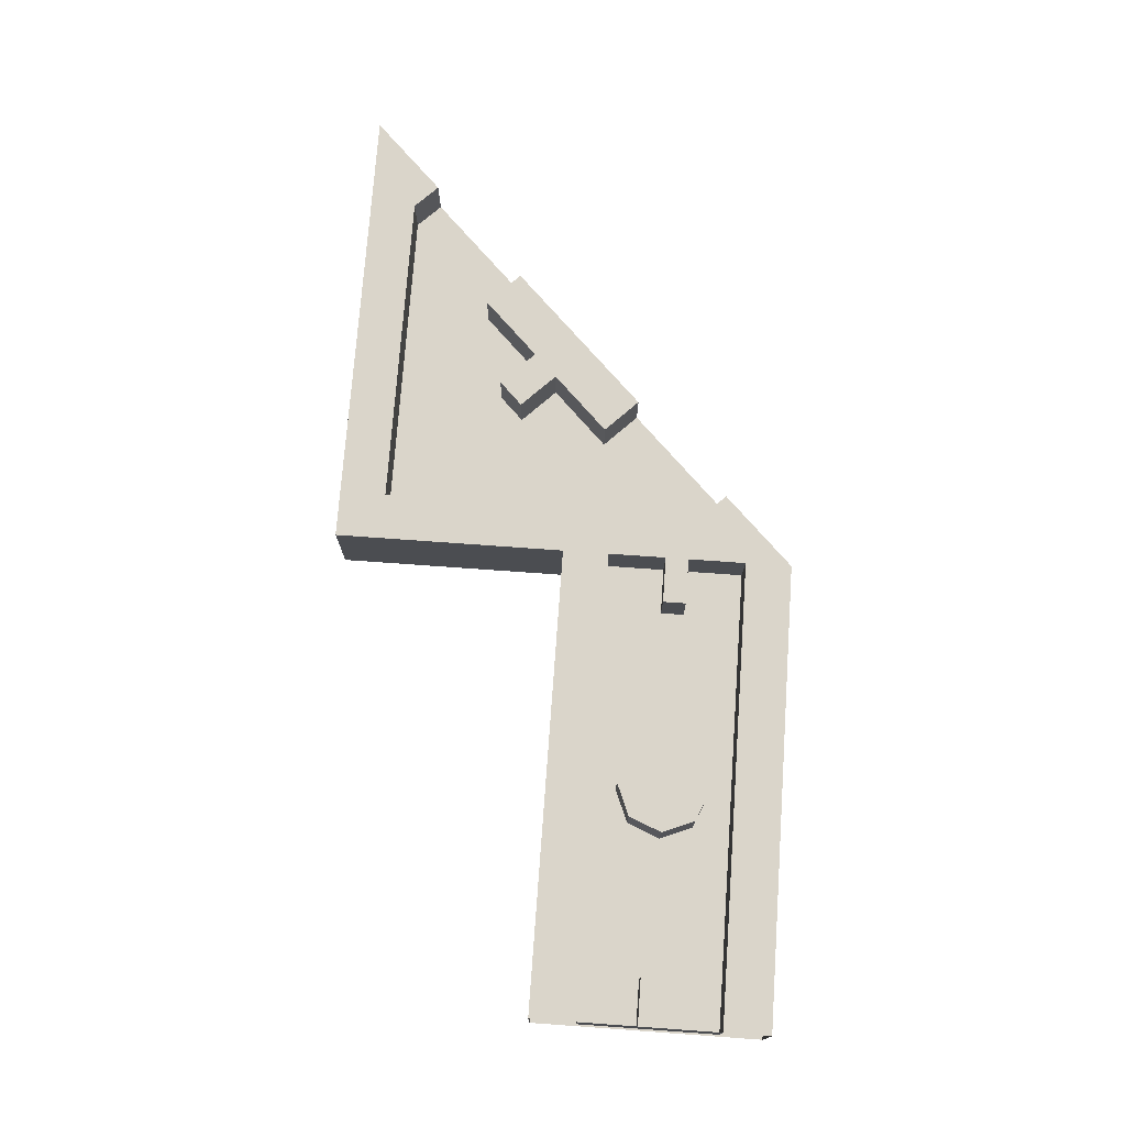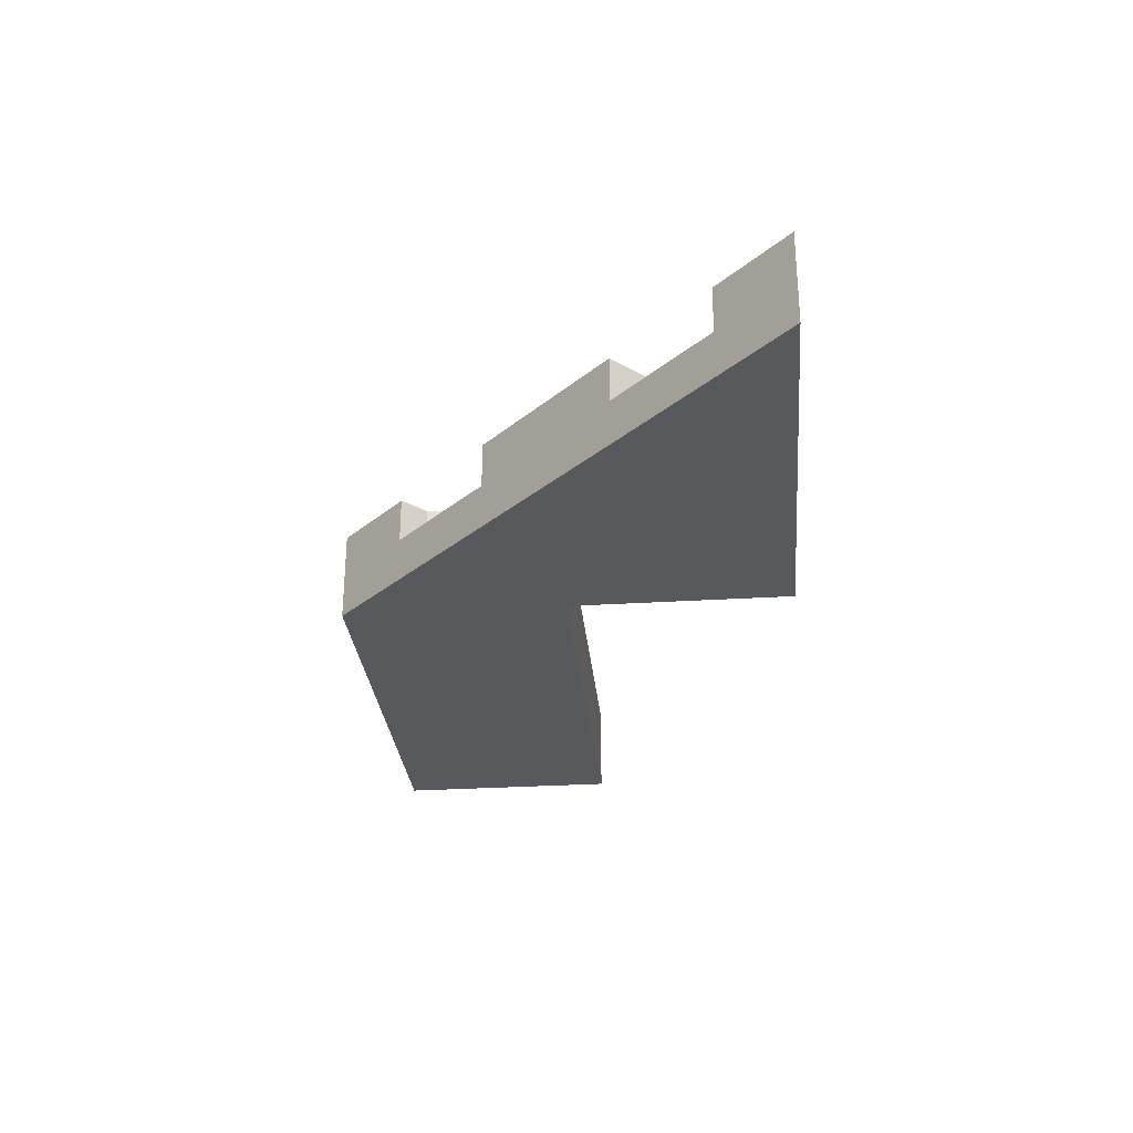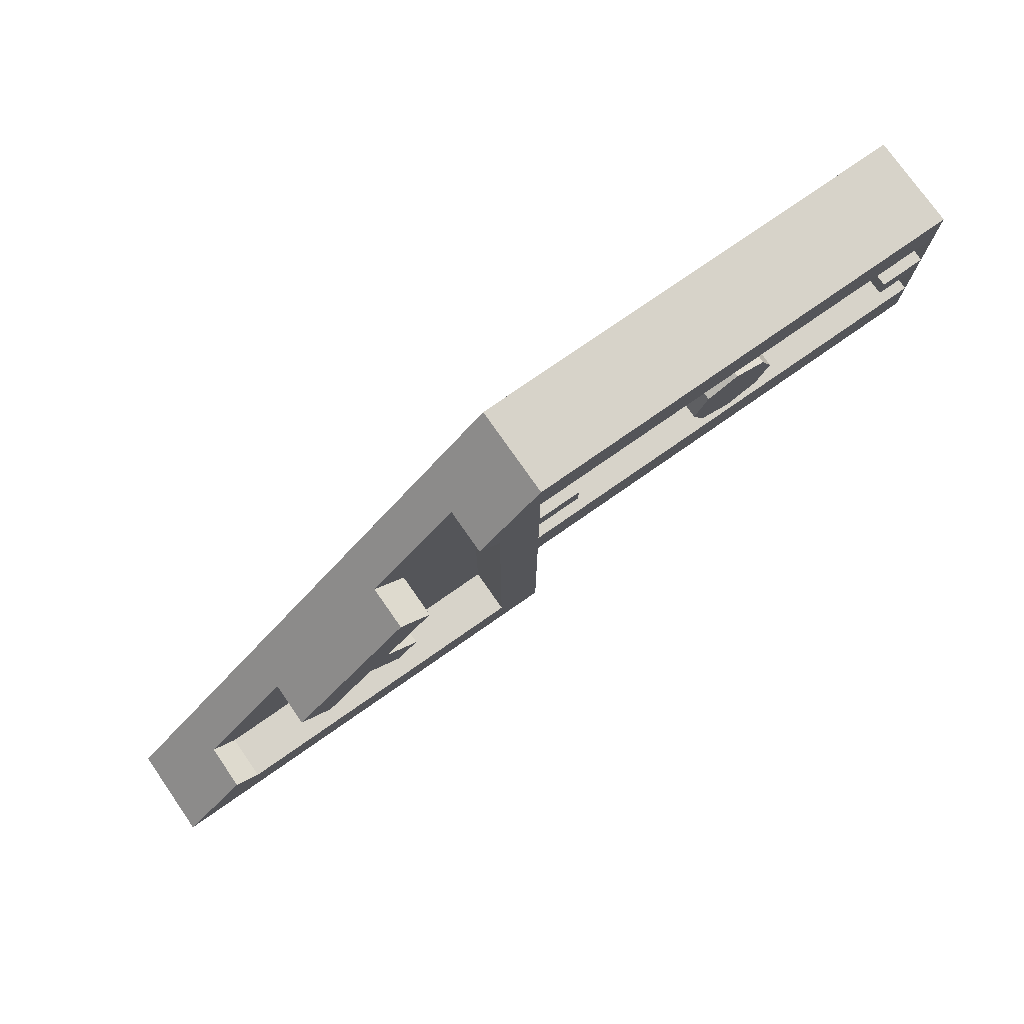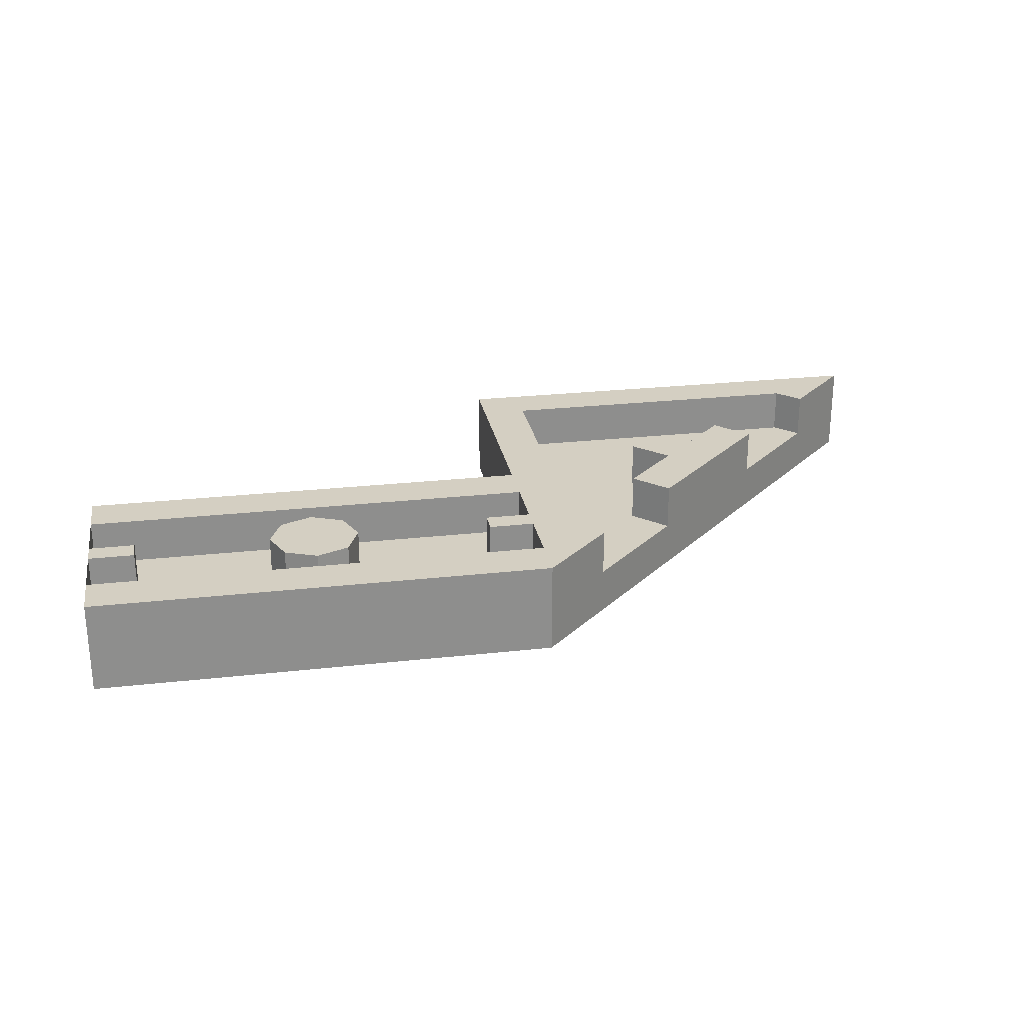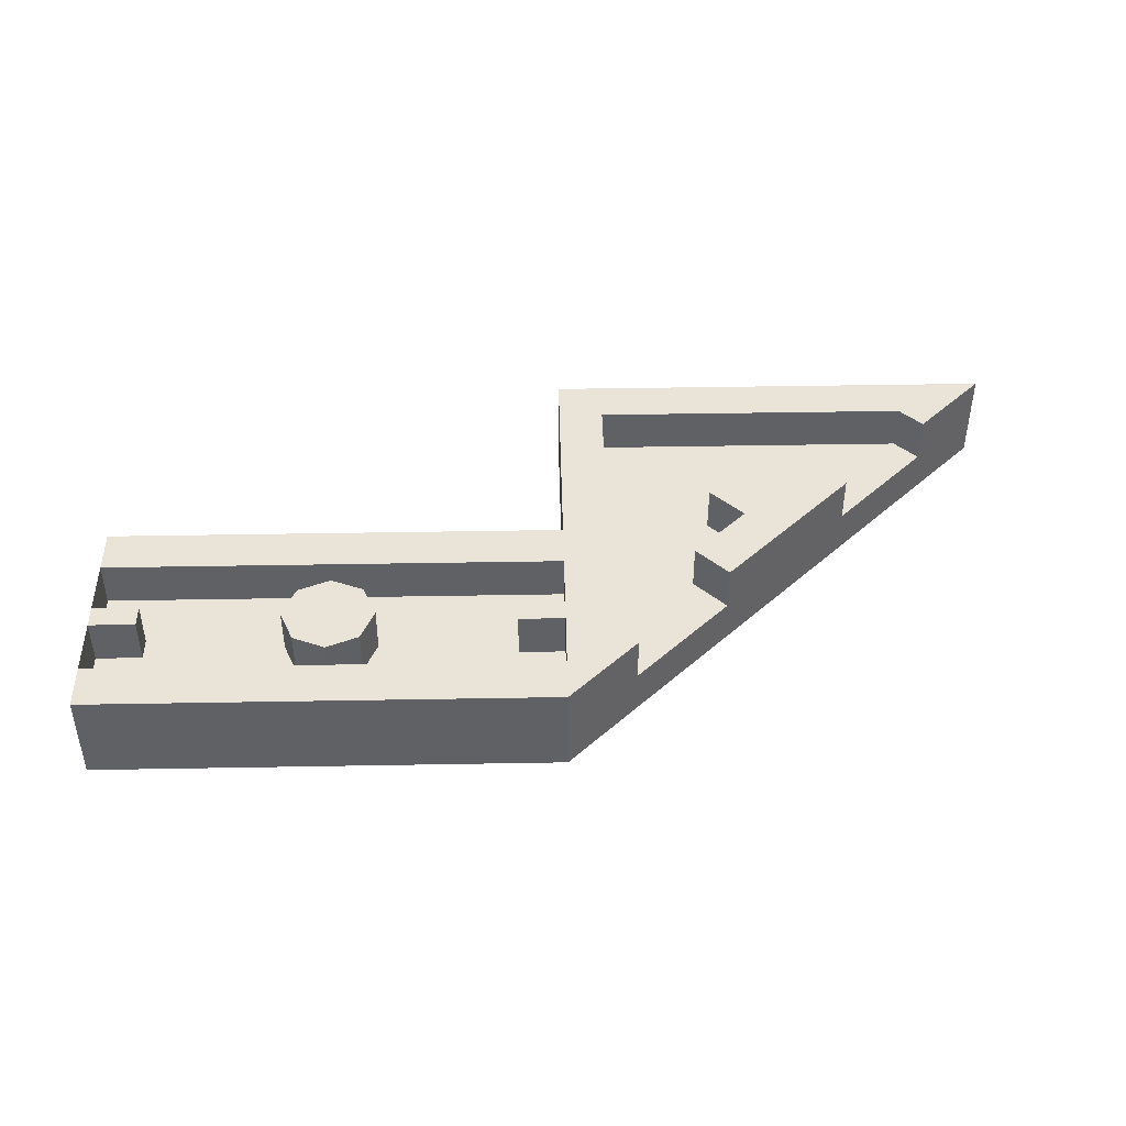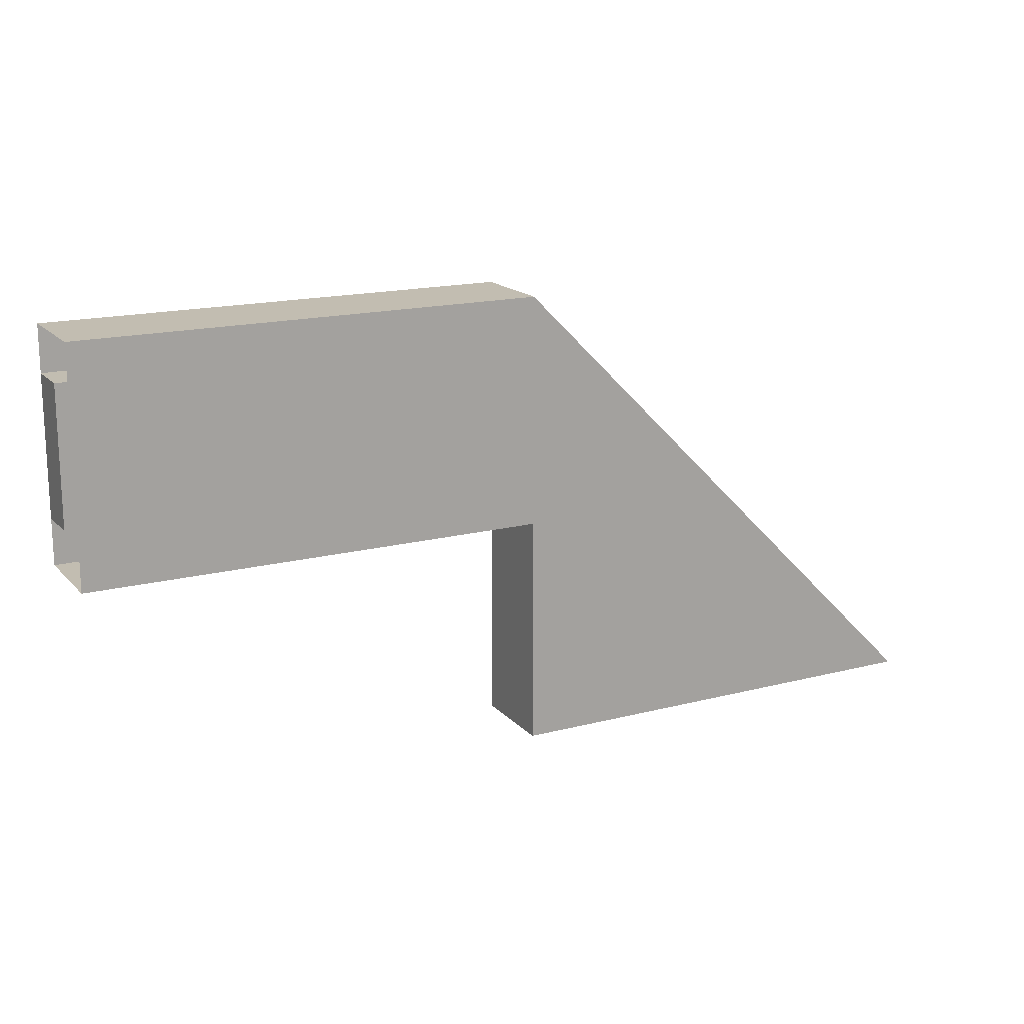
<metadata>
{"format":"obj","ext":"obj","renderer":"f3d","projection":"perspective","resolution":1024,"background":"white","views":[{"elev":74.2,"azim":-85.9,"up":"+Y"},{"elev":-29.3,"azim":95.3,"up":"+Y"},{"elev":76.3,"azim":145.1,"up":"+Z"},{"elev":25.6,"azim":-10.2,"up":"+Y"},{"elev":43.3,"azim":-1.2,"up":"+Y"},{"elev":16.8,"azim":-27.6,"up":"+Z"}]}
</metadata>
<code>
v 1.664 0.4 1.764
v 1.809 0.4 1.909
v 1.909 0.4 1.809
v 1.764 0.4 1.664
v 1.764 0.4 1.664
v 1.909 0.4 1.809
v 1.909 0.2 1.809
v 1.764 0.2 1.664
v 1.809 0.4 1.909
v 1.664 0.4 1.764
v 1.664 0.2 1.764
v 1.809 0.2 1.909
v 1.664 0.4 1.764
v 1.764 0.4 1.664
v 1.764 0.2 1.664
v 1.664 0.2 1.764
v 1.713 0.2 2.287
v 2.287 0.2 1.713
v 2.287 0.4 1.713
v 1.713 0.4 2.287
v 1.572 0.4 2.146
v 1.713 0.4 2.287
v 1.713 0.2 2.287
v 1.572 0.2 2.146
v 1.572 0.4 2.146
v 1.572 0.2 2.146
v 1.809 0.2 1.909
v 1.809 0.4 1.909
v 2.146 0.4 1.572
v 1.909 0.4 1.809
v 1.909 0.2 1.809
v 2.146 0.2 1.572
v 2.146 0.4 1.572
v 2.146 0.2 1.572
v 2.287 0.2 1.713
v 2.287 0.4 1.713
v 1.572 0.4 2.146
v 1.713 0.4 2.287
v 1.809 0.4 1.909
v 2.146 0.4 1.572
v 1.909 0.4 1.809
v 2.287 0.4 1.713
v 2.287 0.4 1.713
v 1.909 0.4 1.809
v 1.809 0.4 1.909
v 1.713 0.4 2.287
v 2.187 0.2 1.613
v 2.6 0.2 1.2
v 2.7 0.2 1.3
v 2.287 0.2 1.713
v 1.2 0.2 2.6
v 1.613 0.2 2.187
v 1.713 0.2 2.287
v 1.3 0.2 2.7
v -1 0.2 2.8
v 1 0.2 2.8
v 1 0.2 2.2
v -1 0.2 2.2
v -1 0.2 2.8
v -1 0.4 2.8
v 1 0.4 2.8
v 1 0.2 2.8
v -1 0.2 2.2
v -1 0.4 2.2
v -1 0.4 2.8
v -1 0.2 2.8
v 1 0.2 2.2
v 1 0.4 2.2
v -1 0.4 2.2
v -1 0.2 2.2
v 1 0.2 2.8
v 1 0.4 2.8
v 1 0.4 2.2
v 1 0.2 2.2
v 0 0.4 2.5
v 0.2 0.4 2.5
v 0.1414 0.4 2.641
v 0 0.4 2.5
v 0.1414 0.4 2.641
v 0 0.4 2.7
v 0 0.4 2.5
v 0 0.4 2.7
v -0.1414 0.4 2.641
v 0 0.4 2.5
v -0.1414 0.4 2.641
v -0.2 0.4 2.5
v 0 0.4 2.5
v -0.2 0.4 2.5
v -0.1414 0.4 2.359
v 0 0.4 2.5
v -0.1414 0.4 2.359
v 0 0.4 2.3
v 0 0.4 2.5
v 0 0.4 2.3
v 0.1414 0.4 2.359
v 0 0.4 2.5
v 0.1414 0.4 2.359
v 0.2 0.4 2.5
v 0.1414 0.4 2.641
v 0.2 0.4 2.5
v 0.2 0.2 2.5
v 0.1414 0.2 2.641
v 0 0.4 2.7
v 0.1414 0.4 2.641
v 0.1414 0.2 2.641
v 0 0.2 2.7
v -0.1414 0.4 2.641
v 0 0.4 2.7
v 0 0.2 2.7
v -0.1414 0.2 2.641
v -0.2 0.4 2.5
v -0.1414 0.4 2.641
v -0.1414 0.2 2.641
v -0.2 0.2 2.5
v -0.1414 0.4 2.359
v -0.2 0.4 2.5
v -0.2 0.2 2.5
v -0.1414 0.2 2.359
v 0 0.4 2.3
v -0.1414 0.4 2.359
v -0.1414 0.2 2.359
v 0 0.2 2.3
v 0.1414 0.4 2.359
v 0 0.4 2.3
v 0 0.2 2.3
v 0.1414 0.2 2.359
v 0.2 0.4 2.5
v 0.1414 0.4 2.359
v 0.1414 0.2 2.359
v 0.2 0.2 2.5
v -0.8 0.4 2.55
v -0.8 0.4 2.45
v -1 0.4 2.45
v -1 0.4 2.55
v -1 0.2 2.45
v -0.8 0.2 2.45
v -0.8 0.2 2.55
v -1 0.2 2.55
v -1 0.2 2.55
v -0.8 0.2 2.55
v -0.8 0.4 2.55
v -1 0.4 2.55
v -1 0.2 2.45
v -1 0.2 2.55
v -1 0.4 2.55
v -1 0.4 2.45
v -0.8 0.2 2.45
v -1 0.2 2.45
v -1 0.4 2.45
v -0.8 0.4 2.45
v -0.8 0.2 2.55
v -0.8 0.2 2.45
v -0.8 0.4 2.45
v -0.8 0.4 2.55
v 1 0.4 2.55
v 1 0.4 2.45
v 0.8 0.4 2.45
v 0.8 0.4 2.55
v 0.8 0.2 2.45
v 1 0.2 2.45
v 1 0.2 2.55
v 0.8 0.2 2.55
v 0.8 0.2 2.55
v 1 0.2 2.55
v 1 0.4 2.55
v 0.8 0.4 2.55
v 0.8 0.2 2.45
v 0.8 0.2 2.55
v 0.8 0.4 2.55
v 0.8 0.4 2.45
v 1 0.2 2.45
v 0.8 0.2 2.45
v 0.8 0.4 2.45
v 1 0.4 2.45
v 1 0.2 2.55
v 1 0.2 2.45
v 1 0.4 2.45
v 1 0.4 2.55
v 1.2 0.2 2.6
v 1.2 0.2 1.2
v 2.6 0.2 1.2
v -1 0 3
v 1 0 3
v 1 0 2
v -1 0 2
v 3 0 1
v 1 0 1
v 1 0 3
v -1 0.4 2.8
v 1 0.4 2.8
v 1 0.4 3
v -1 0.4 3
v 1.2 0.4 2.6
v 1.3 0.4 2.7
v 1 0.4 3
v 1 0.4 1
v 1.2 0.4 1.2
v 1.2 0.4 2.6
v 1 0.4 3
v 3 0.4 1
v 2.6 0.4 1.2
v 1.2 0.4 1.2
v 1 0.4 1
v 2.7 0.4 1.3
v 2.6 0.4 1.2
v 3 0.4 1
v -1 0.4 2
v 1 0.4 2
v 1 0.4 2.2
v -1 0.4 2.2
v 1.2 0.4 1.2
v 1.2 0.4 2.6
v 1.2 0.2 2.6
v 1.2 0.2 1.2
v 1.2 0.4 1.2
v 1.2 0.2 1.2
v 2.6 0.2 1.2
v 2.6 0.4 1.2
v 1 0.4 1
v 1 0.4 2
v 1 0 2
v 1 0 1
v 1 0.4 1
v 1 0 1
v 2 0 1
v 2 0.4 1
v -1 0.4 2
v -1 0 2
v 1 0 2
v 1 0.4 2
v -1 0.4 3
v -1 0 3
v 1 0 3
v 1 0.4 3
v 1.3 0.2 2.7
v 1.2 0.2 2.6
v 1.2 0.4 2.6
v 1.3 0.4 2.7
v 2.7 0.2 1.3
v 2.6 0.2 1.2
v 2.6 0.4 1.2
v 2.7 0.4 1.3
v 1 0.2 3
v 3 0.2 1
v 3 0 1
v 1 0 3
v 2.7 0.2 1.3
v 3 0.2 1
v 3 0.4 1
v 2.7 0.4 1.3
v 1 0.2 3
v 1.3 0.2 2.7
v 1.3 0.4 2.7
v 1 0.4 3
g mesh6929100
f 1 2 3
f 3 4 1
g mesh6929101
f 5 6 7
f 7 8 5
g mesh6929102
f 9 10 11
f 11 12 9
g mesh6929103
f 13 14 15
f 15 16 13
g mesh6929105
f 17 18 19
f 19 20 17
g mesh6929107
f 21 23 22
f 23 21 24
f 25 27 26
f 27 25 28
g mesh6929109
f 29 31 30
f 31 29 32
f 33 35 34
f 35 33 36
f 37 38 39
f 40 41 42
f 43 44 45
f 45 46 43
g mesh6929112
f 47 49 48
f 49 47 50
g mesh6929114
f 51 53 52
f 53 51 54
g mesh6929116
f 55 56 57
f 57 58 55
f 59 60 61
f 61 62 59
f 63 64 65
f 65 66 63
f 67 68 69
f 69 70 67
f 71 72 73
f 73 74 71
g mesh6929121
f 75 77 76
f 78 80 79
f 81 83 82
f 84 86 85
f 87 89 88
f 90 92 91
f 93 95 94
f 96 98 97
g mesh6929123
f 99 101 100
f 101 99 102
f 103 105 104
f 105 103 106
f 107 109 108
f 109 107 110
f 111 113 112
f 113 111 114
f 115 117 116
f 117 115 118
f 119 121 120
f 121 119 122
f 123 125 124
f 125 123 126
f 127 129 128
f 129 127 130
g mesh6929126
f 131 132 133
f 133 134 131
f 135 136 137
f 137 138 135
f 139 140 141
f 141 142 139
f 143 144 145
f 145 146 143
f 147 148 149
f 149 150 147
f 151 152 153
f 153 154 151
g mesh6929128
f 155 156 157
f 157 158 155
f 159 160 161
f 161 162 159
f 163 164 165
f 165 166 163
f 167 168 169
f 169 170 167
f 171 172 173
f 173 174 171
f 175 176 177
f 177 178 175
f 179 181 180
f 182 184 183
f 184 182 185
f 186 188 187
f 189 191 190
f 191 189 192
f 193 195 194
f 196 198 197
f 198 196 199
f 200 202 201
f 202 200 203
f 204 206 205
f 207 209 208
f 209 207 210
g mesh6929130
f 211 212 213
f 213 214 211
f 215 216 217
f 217 218 215
g mesh6929132
f 219 221 220
f 221 219 222
f 223 225 224
f 225 223 226
g mesh6929134
f 227 229 228
f 229 227 230
g mesh6929136
f 231 232 233
f 233 234 231
g mesh6929138
f 235 236 237
f 237 238 235
g mesh6929140
f 239 241 240
f 241 239 242
g mesh6929142
f 243 245 244
f 245 243 246
g mesh6929144
f 247 248 249
f 249 250 247
g mesh6929146
f 251 252 253
f 253 254 251

</code>
